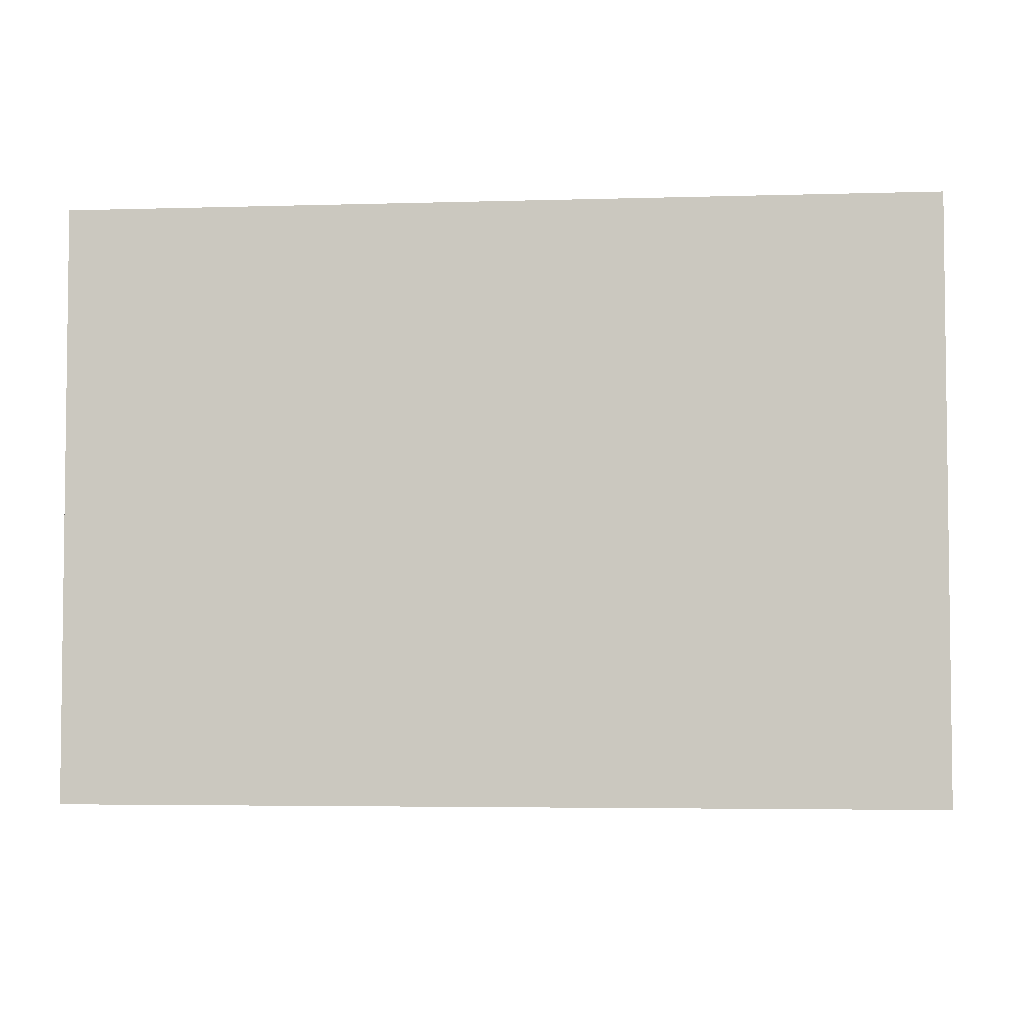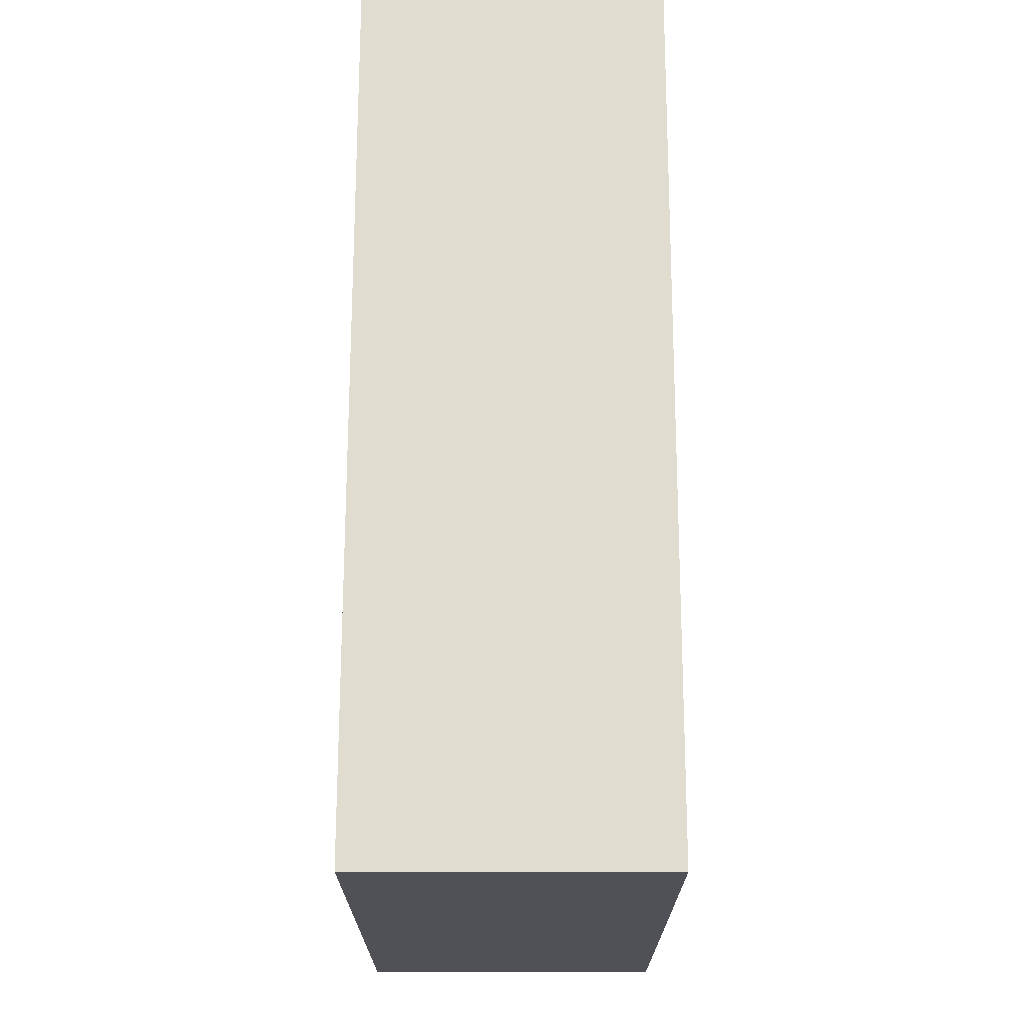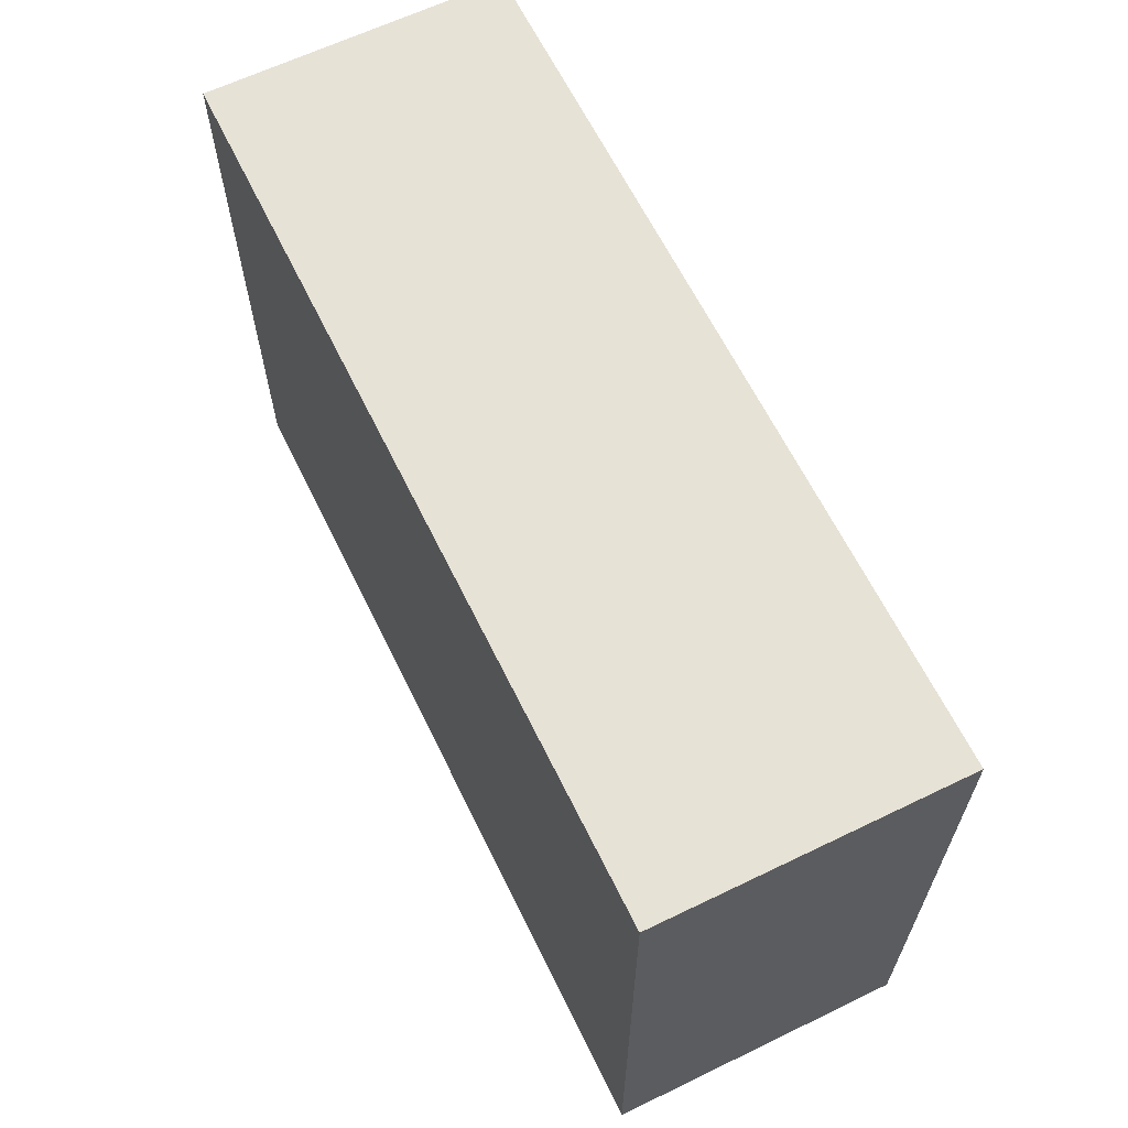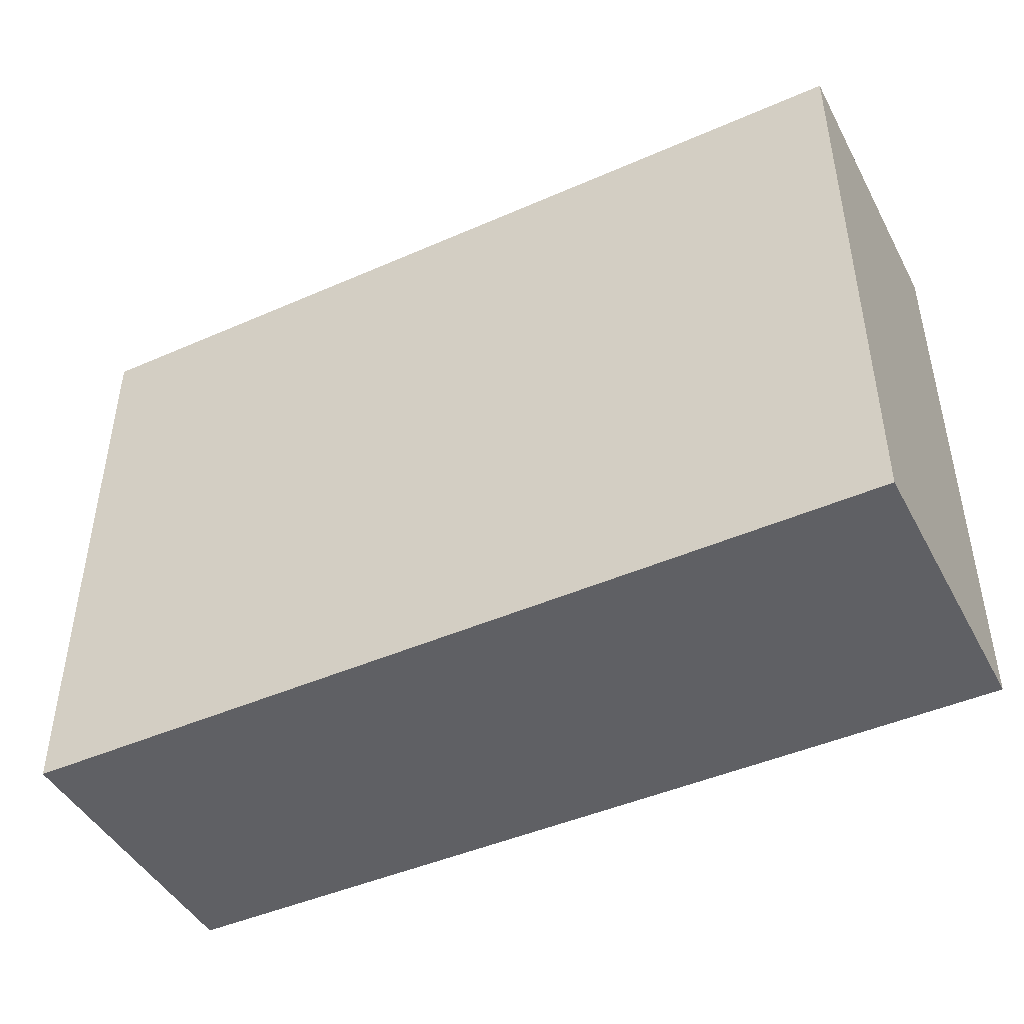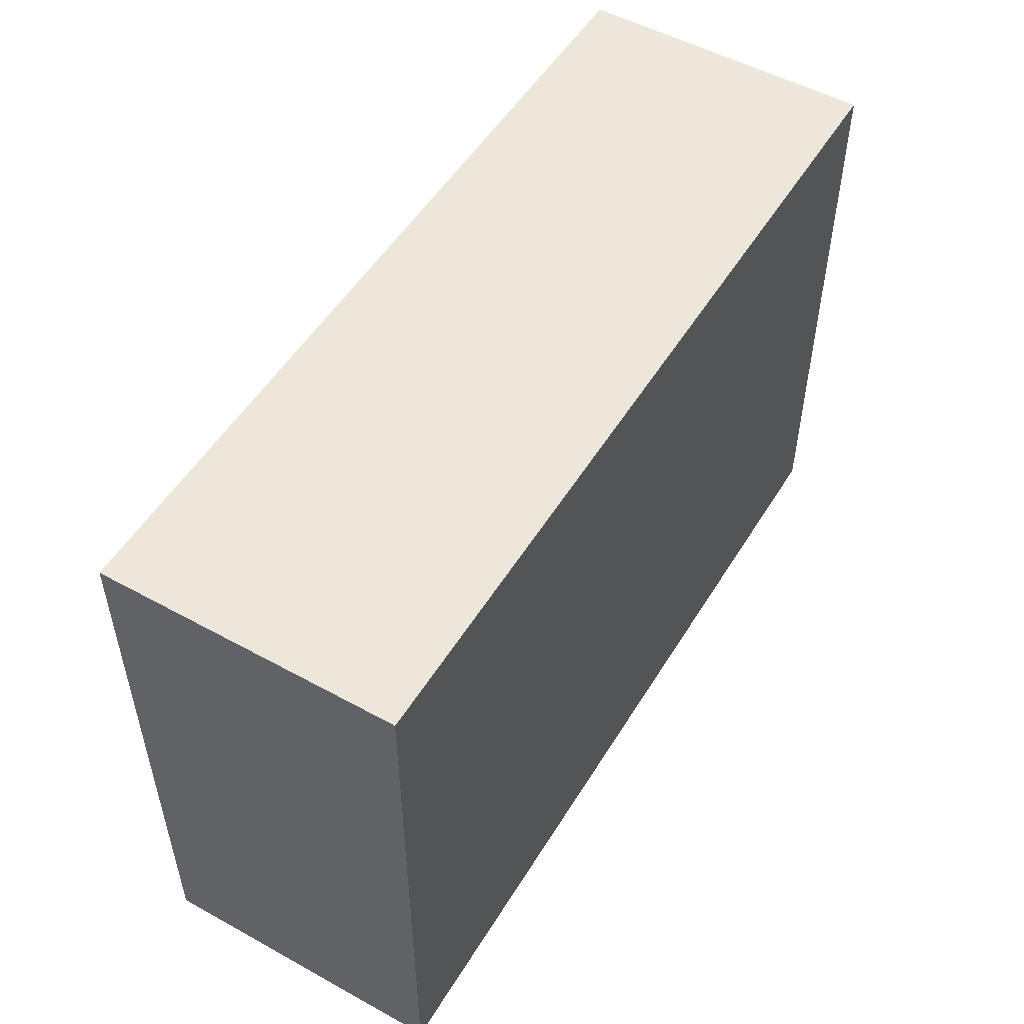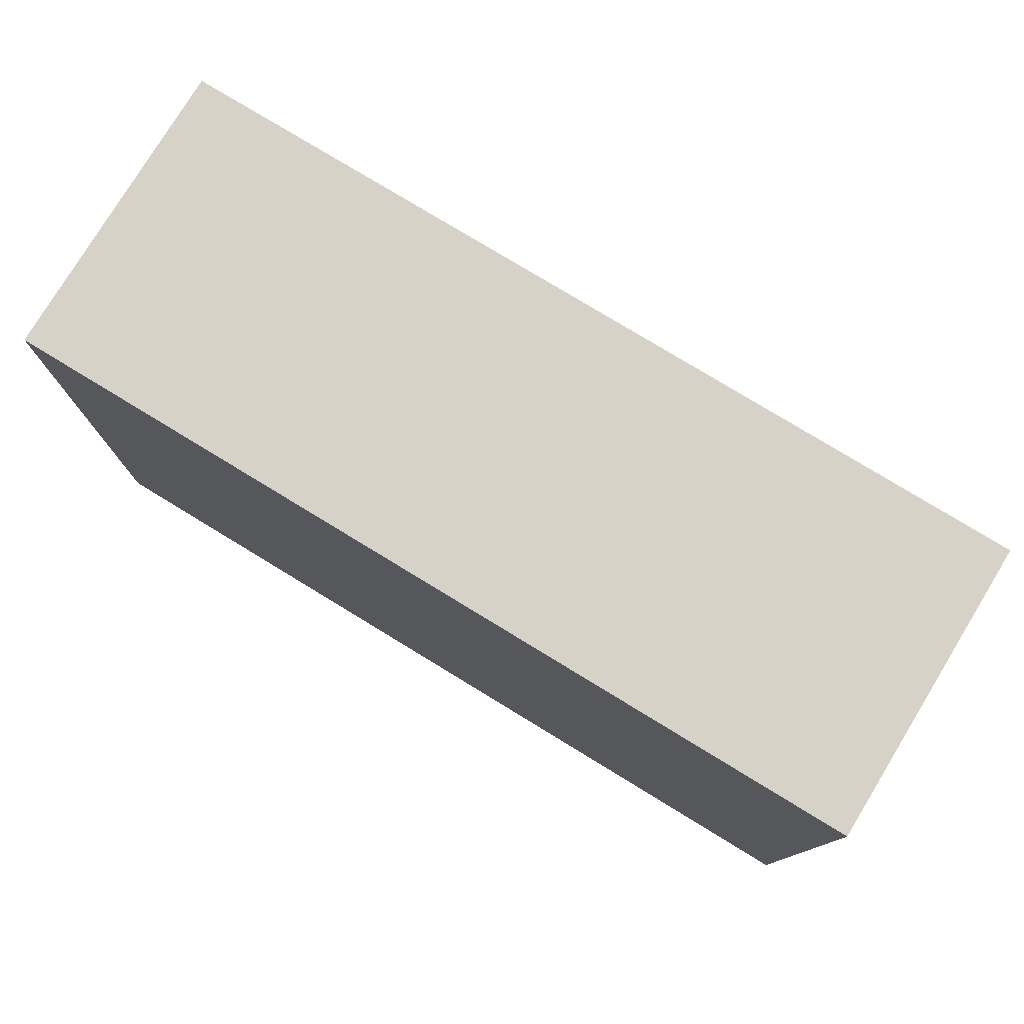
<metadata>
{"format":"obj","ext":"obj","renderer":"f3d","projection":"perspective","resolution":1024,"background":"white","views":[{"elev":-4.2,"azim":-169.9,"up":"+Y"},{"elev":69.6,"azim":94.6,"up":"+Y"},{"elev":63.6,"azim":-111.5,"up":"+Y"},{"elev":-45.3,"azim":-148.6,"up":"+Y"},{"elev":52.1,"azim":-54.7,"up":"+Y"},{"elev":78.0,"azim":35.9,"up":"+Y"}]}
</metadata>
<code>
v  1.025 25.81 12.91
v  37.58 25.81 -2.985
v  0.0005509 25.81 -0.0008157
v  38.61 25.81 9.924
v  0 0 0
v  1.025 -7.904e-16 12.91
v  37.58 1.827e-16 -2.984
v  38.61 -6.077e-16 9.925
g defaultobject
f 1 2 3
f 2 1 4
f 5 1 3
f 1 5 6
f 7 3 2
f 3 7 5
f 7 4 8
f 4 7 2
f 8 1 6
f 1 8 4
f 7 6 5
f 6 7 8

</code>
